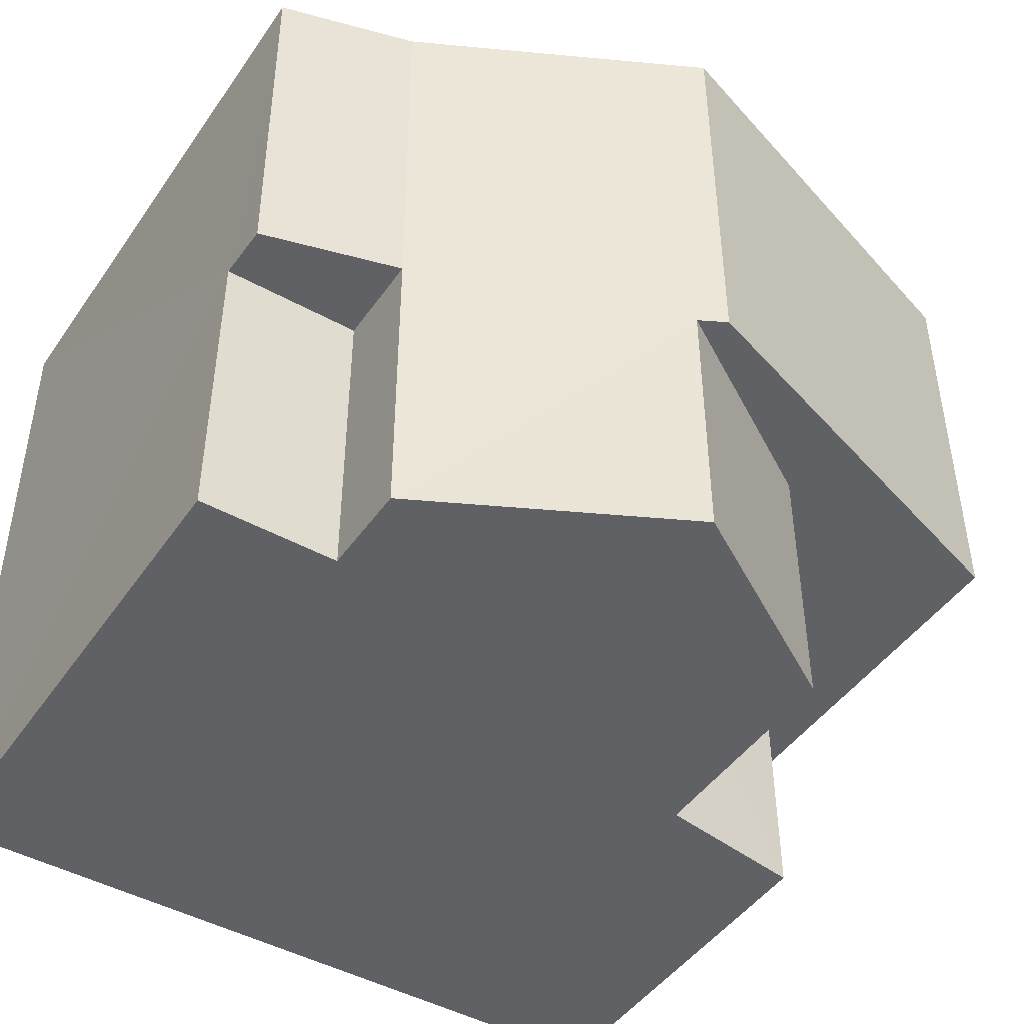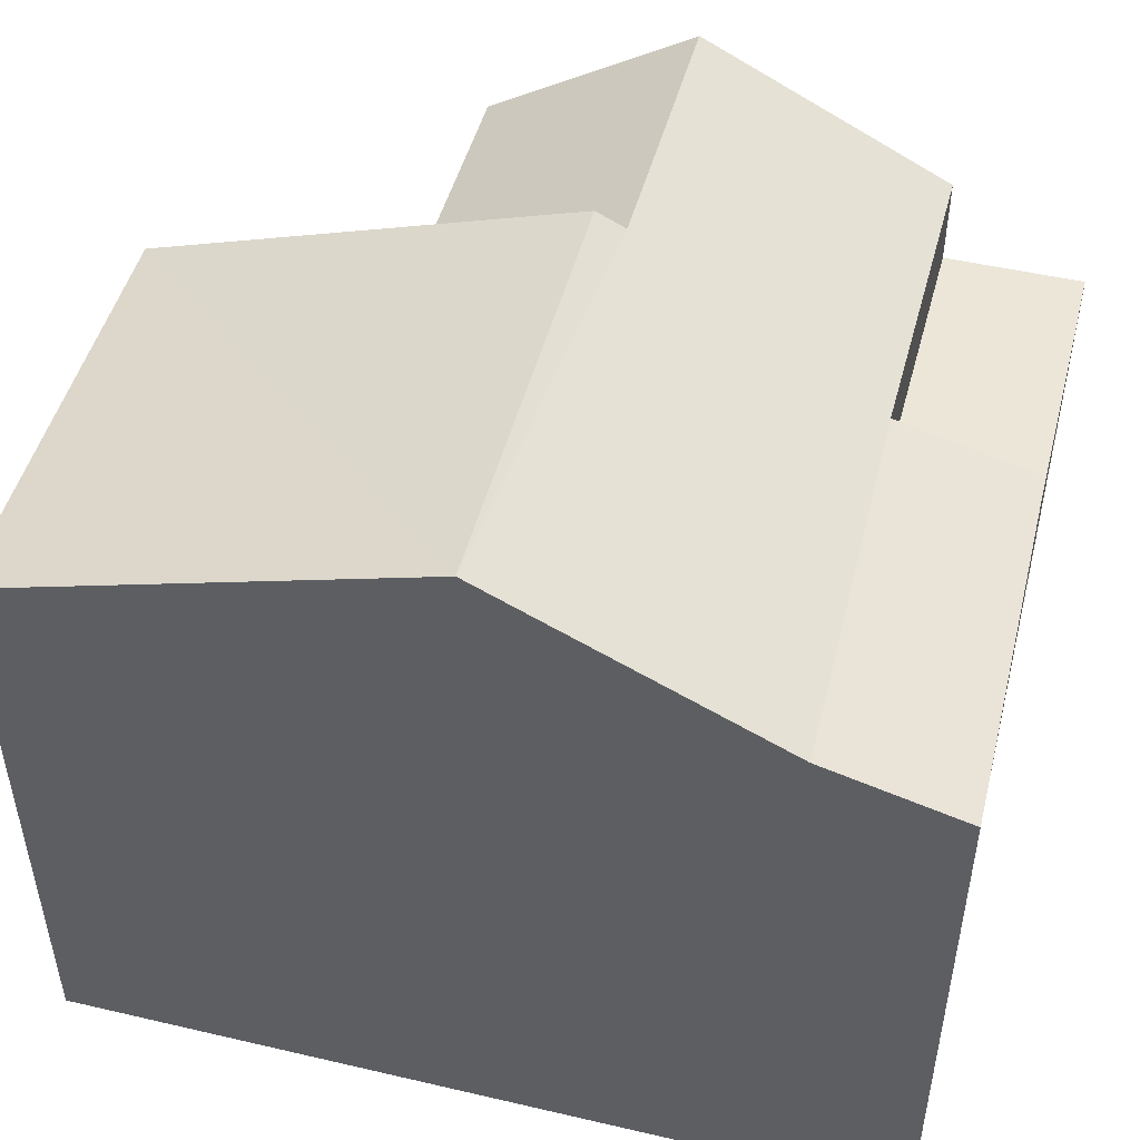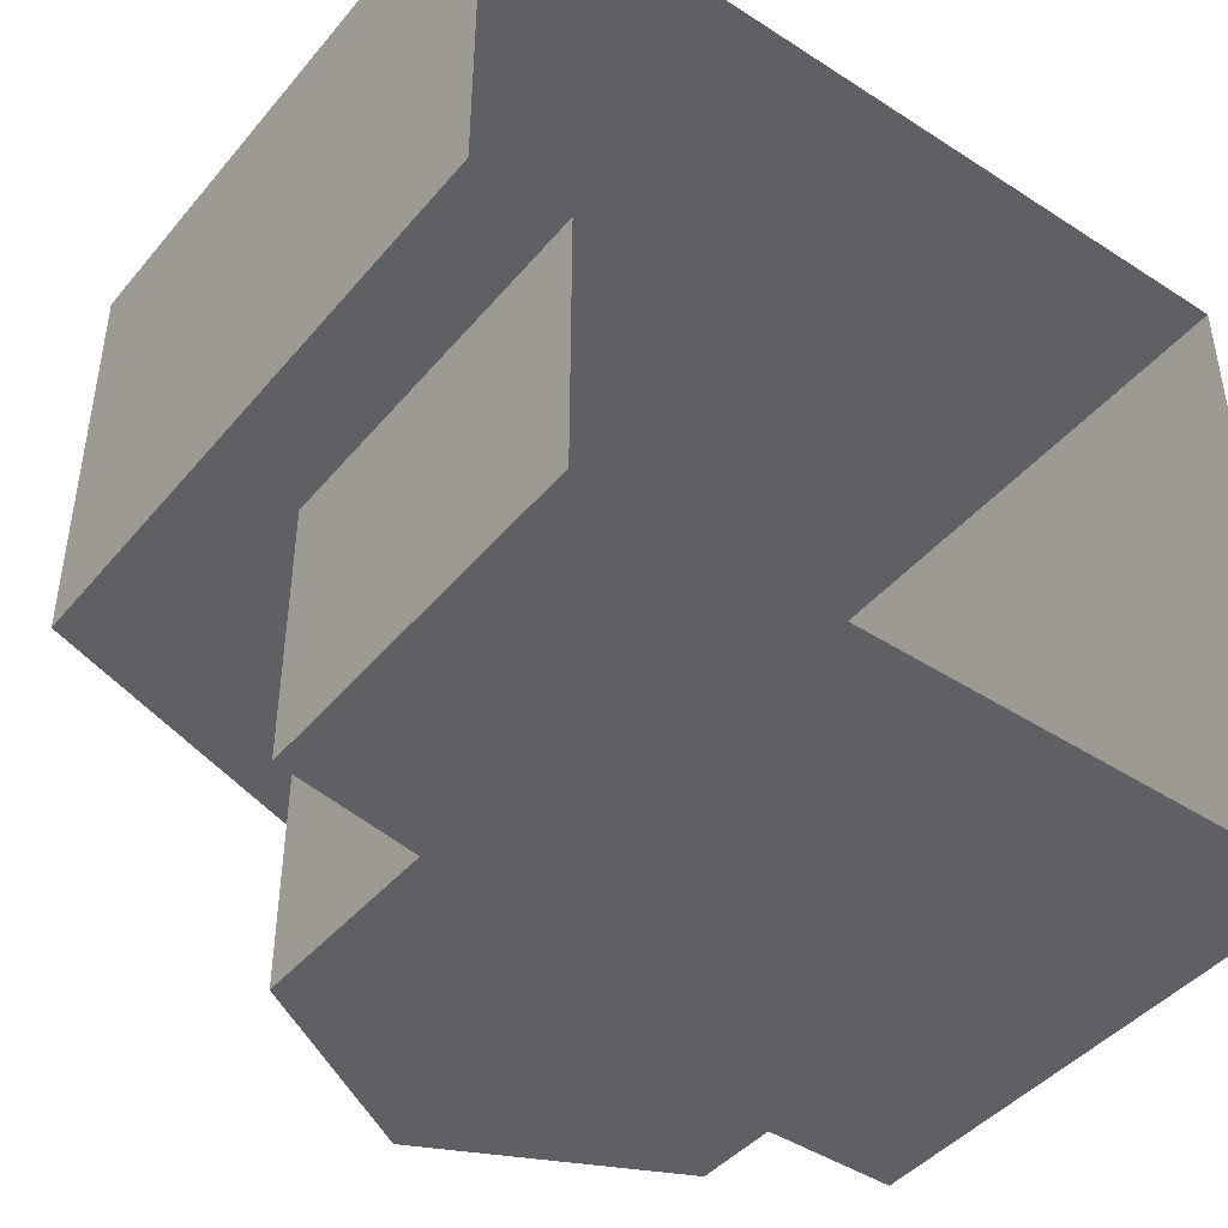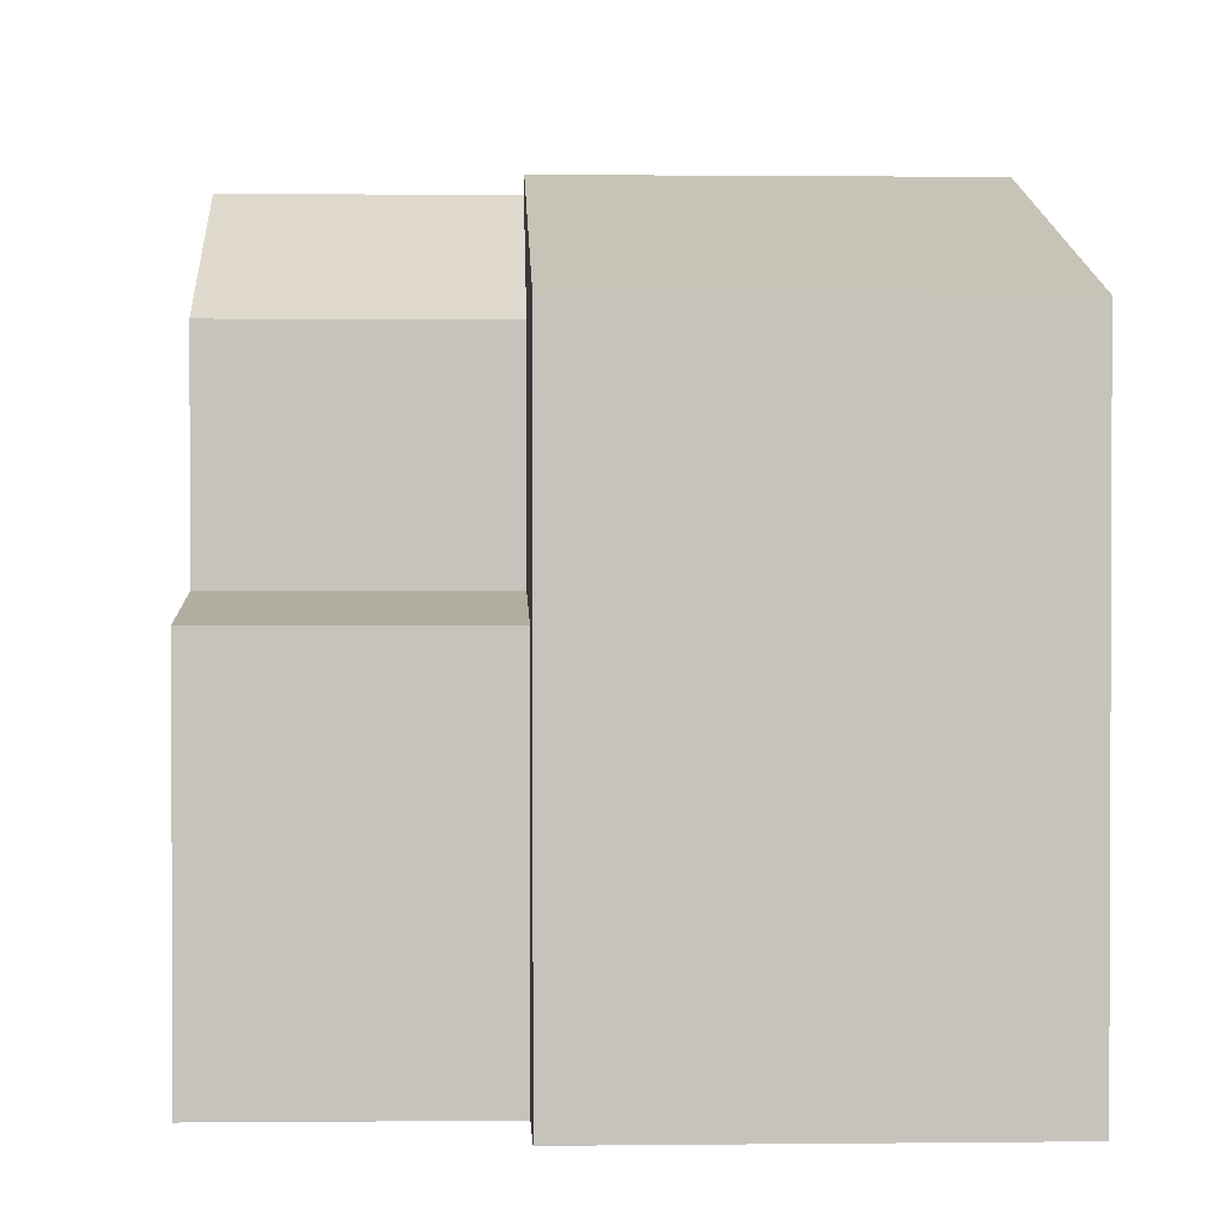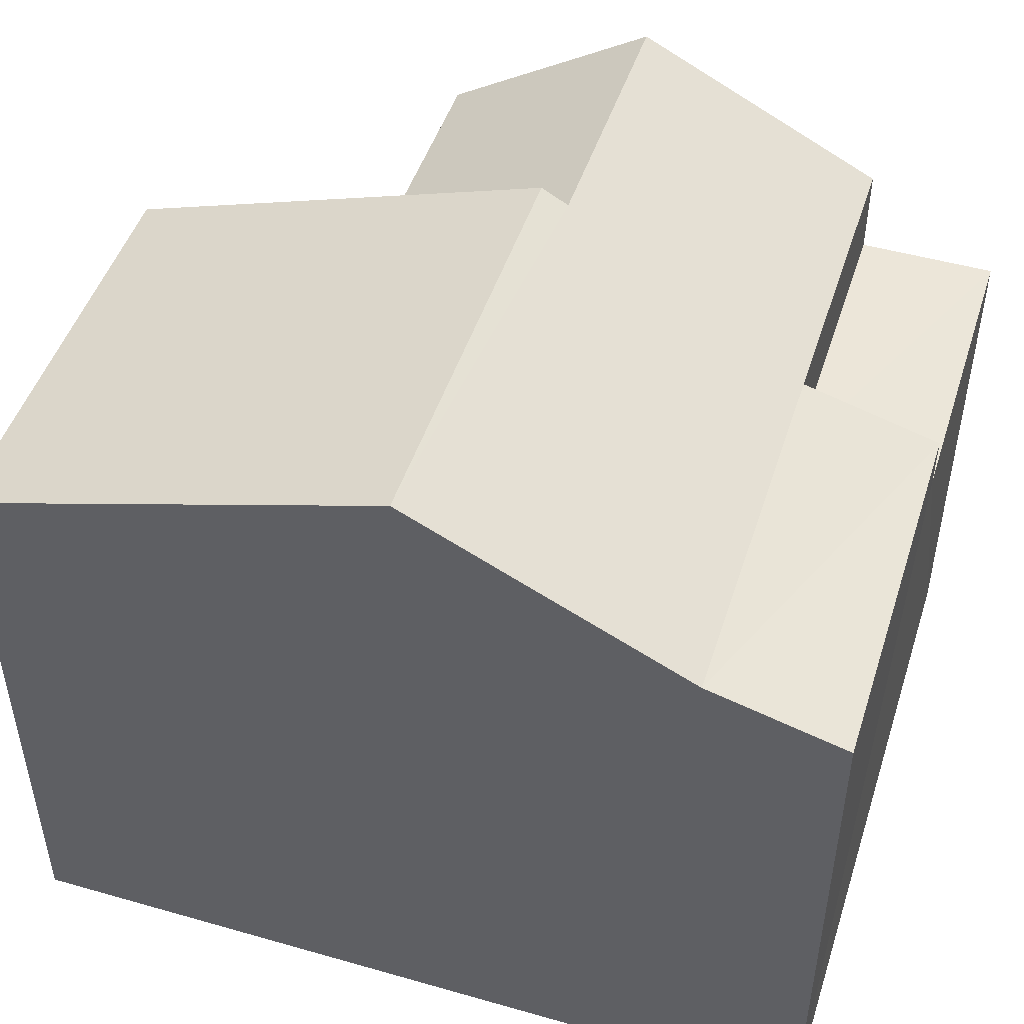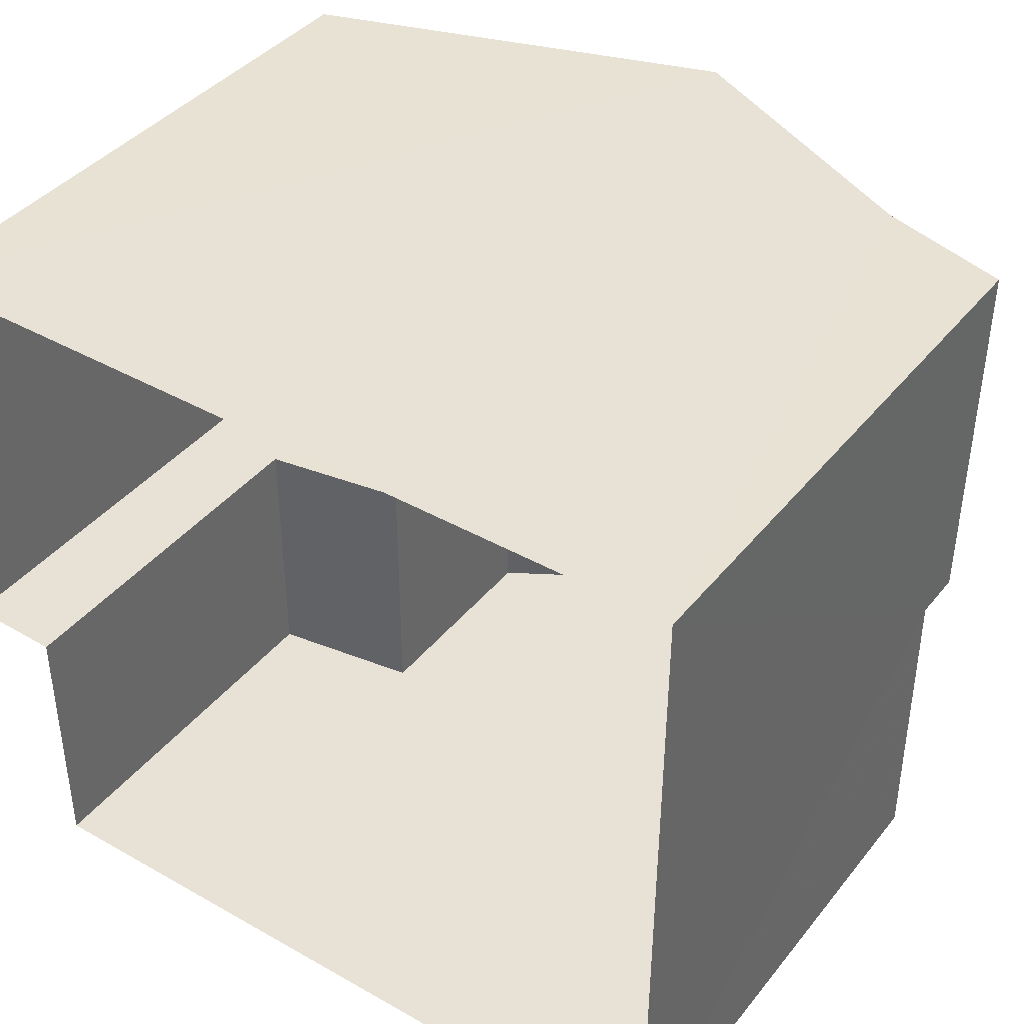
<metadata>
{"format":"obj","ext":"obj","renderer":"f3d","projection":"perspective","resolution":1024,"background":"white","views":[{"elev":-45.9,"azim":-32.7,"up":"+Y"},{"elev":48.9,"azim":-165.3,"up":"+Z"},{"elev":-44.1,"azim":143.1,"up":"+Y"},{"elev":1.3,"azim":87.8,"up":"+Z"},{"elev":48.3,"azim":-162.2,"up":"+Z"},{"elev":40.1,"azim":-145.3,"up":"+Y"}]}
</metadata>
<code>
v -3.73e+05 -1.04e+05 28.99
v -3.73e+05 -1.04e+05 28.99
v -3.73e+05 -1.04e+05 28.99
v -3.73e+05 -1.04e+05 28.99
v -3.73e+05 -1.04e+05 28.99
v -3.73e+05 -1.04e+05 28.99
v -3.73e+05 -1.04e+05 37.49
v -3.73e+05 -1.04e+05 37.49
v -3.73e+05 -1.04e+05 37.33
v -3.73e+05 -1.04e+05 35.94
v -3.73e+05 -1.04e+05 35.94
v -3.73e+05 -1.04e+05 37.33
v -3.73e+05 -1.04e+05 35.94
v -3.73e+05 -1.04e+05 34.92
v -3.73e+05 -1.04e+05 34.92
v -3.73e+05 -1.04e+05 34.92
v -3.73e+05 -1.04e+05 34.92
v -3.73e+05 -1.04e+05 35.51
v -3.73e+05 -1.04e+05 35.51
v -3.73e+05 -1.04e+05 33.48
v -3.73e+05 -1.04e+05 33.22
v -3.73e+05 -1.04e+05 33.21
v -3.73e+05 -1.04e+05 33.48
v -3.73e+05 -1.04e+05 35.94
v -3.73e+05 -1.04e+05 35.94
v -3.73e+05 -1.04e+05 35.94
v -3.73e+05 -1.04e+05 35.94
f 1 2 3
f 3 2 4
f 4 2 5
f 2 6 5
f 7 8 9
f 8 10 11
f 12 9 13
f 13 9 11
f 9 8 11
f 14 15 16
f 14 17 15
f 10 18 19
f 11 10 19
f 20 21 22
f 20 23 21
f 9 12 24
f 25 9 24
f 8 26 27
f 8 7 26
f 27 1 3
f 27 26 1
f 14 13 11
f 14 16 13
f 9 25 7
f 2 1 22
f 25 20 22
f 7 25 26
f 22 1 26
f 25 22 26
f 19 18 17
f 18 4 17
f 17 5 15
f 17 4 5
f 22 21 6
f 2 22 6
f 14 11 19
f 17 14 19
f 27 3 8
f 8 3 10
f 10 4 18
f 10 3 4
f 6 21 23
f 5 6 23
f 5 16 15
f 23 24 12
f 16 12 13
f 5 23 16
f 16 23 12
f 23 25 24
f 23 20 25

</code>
